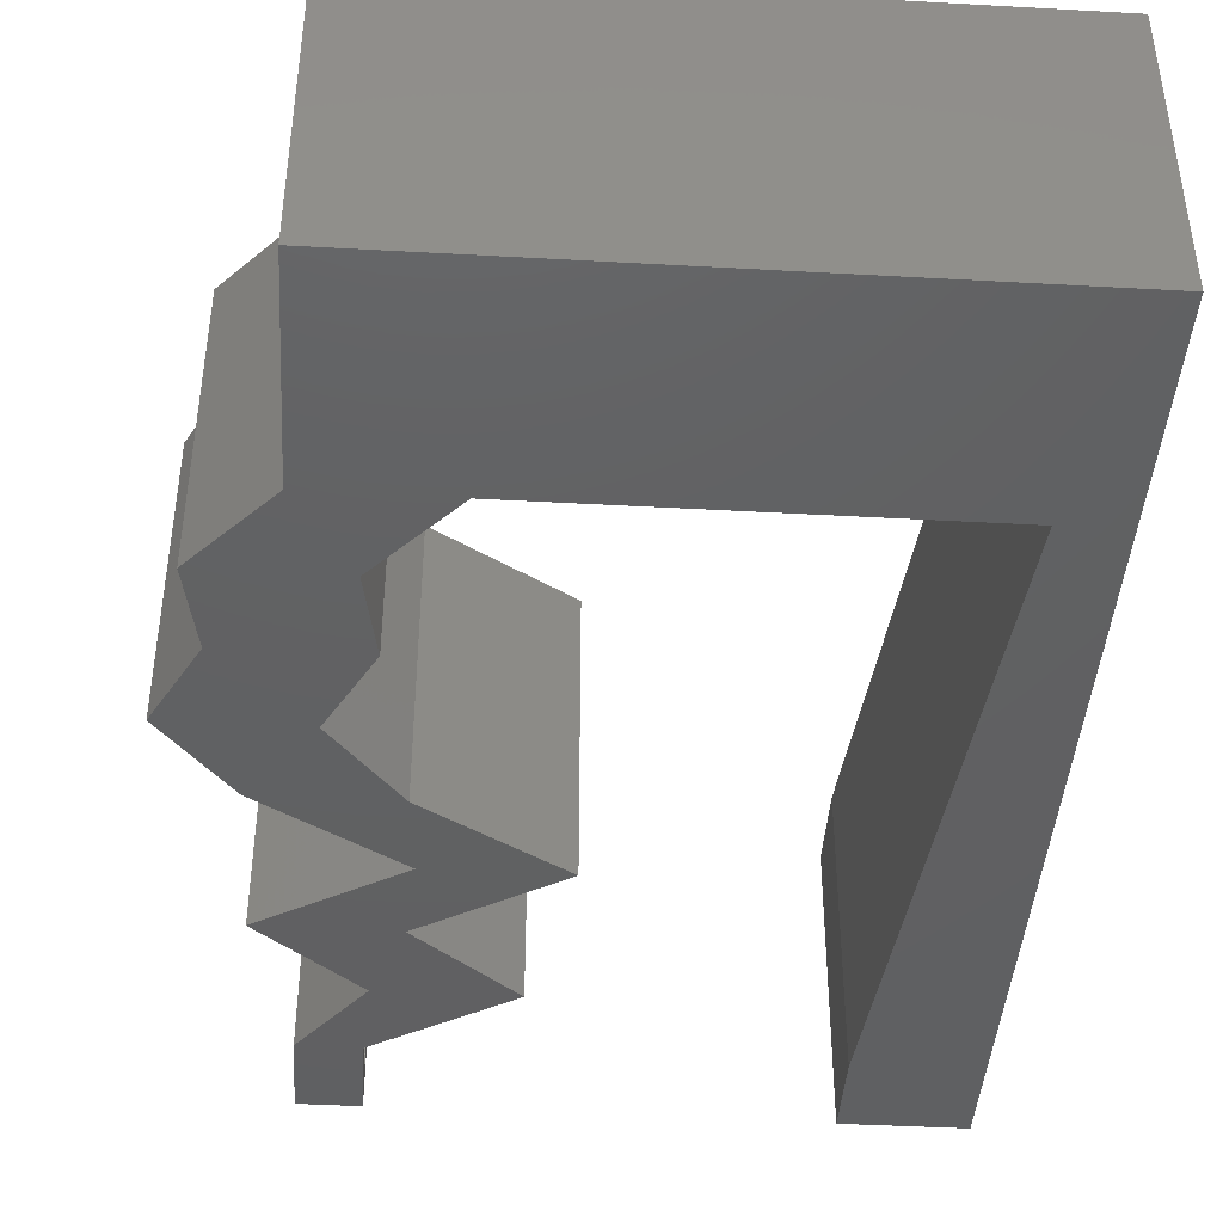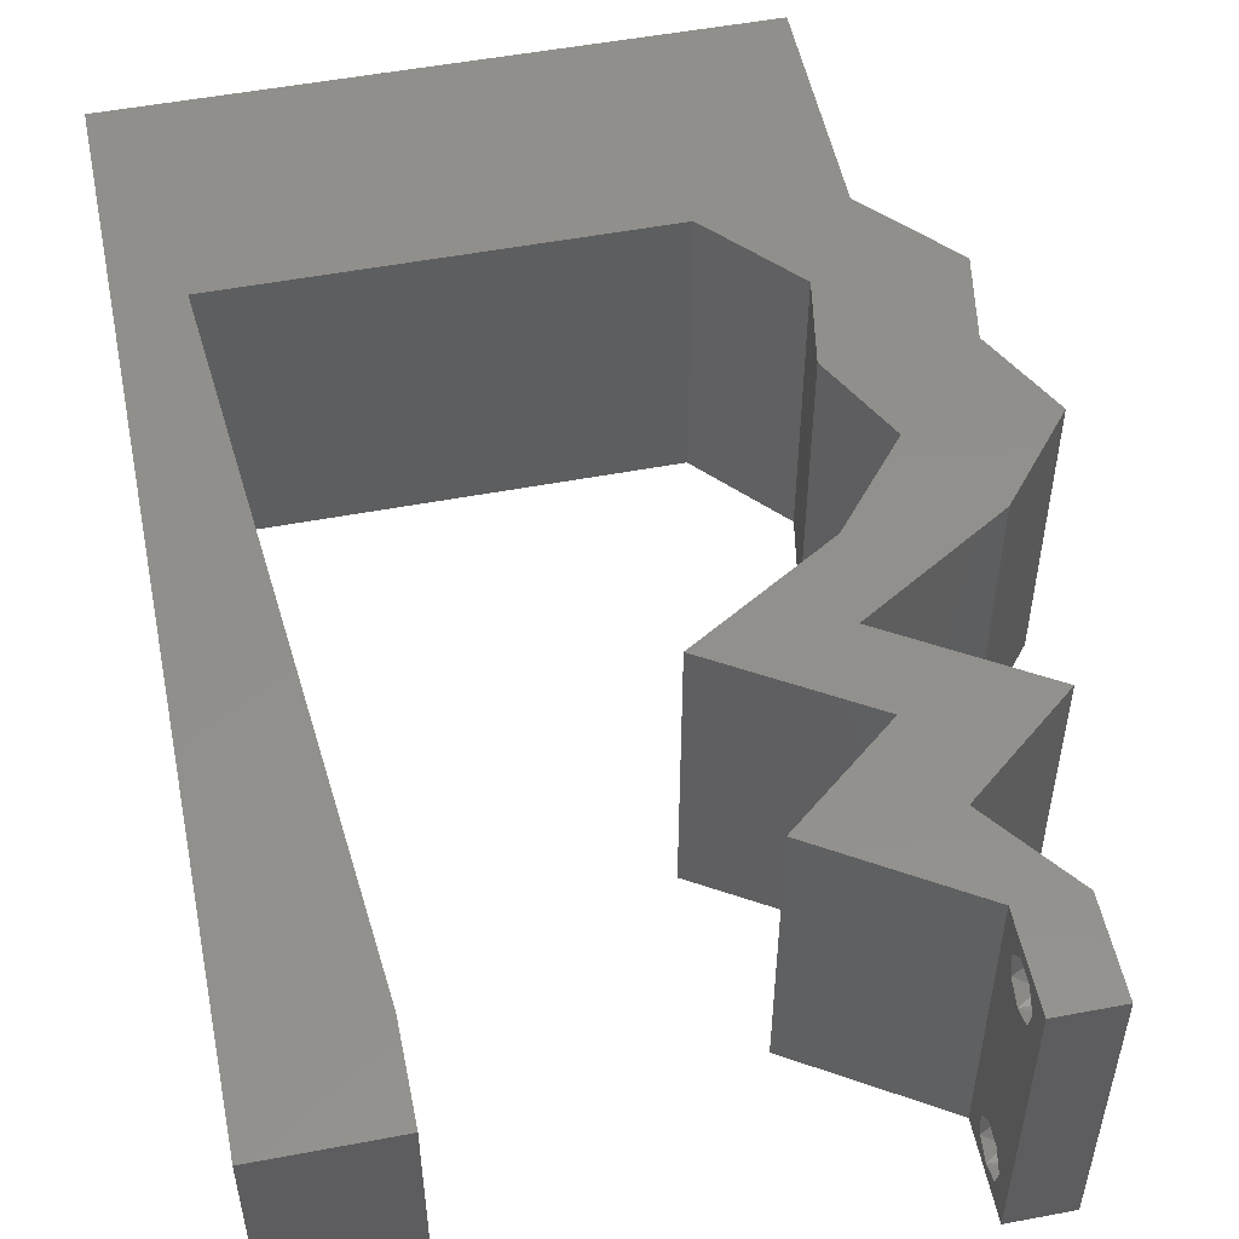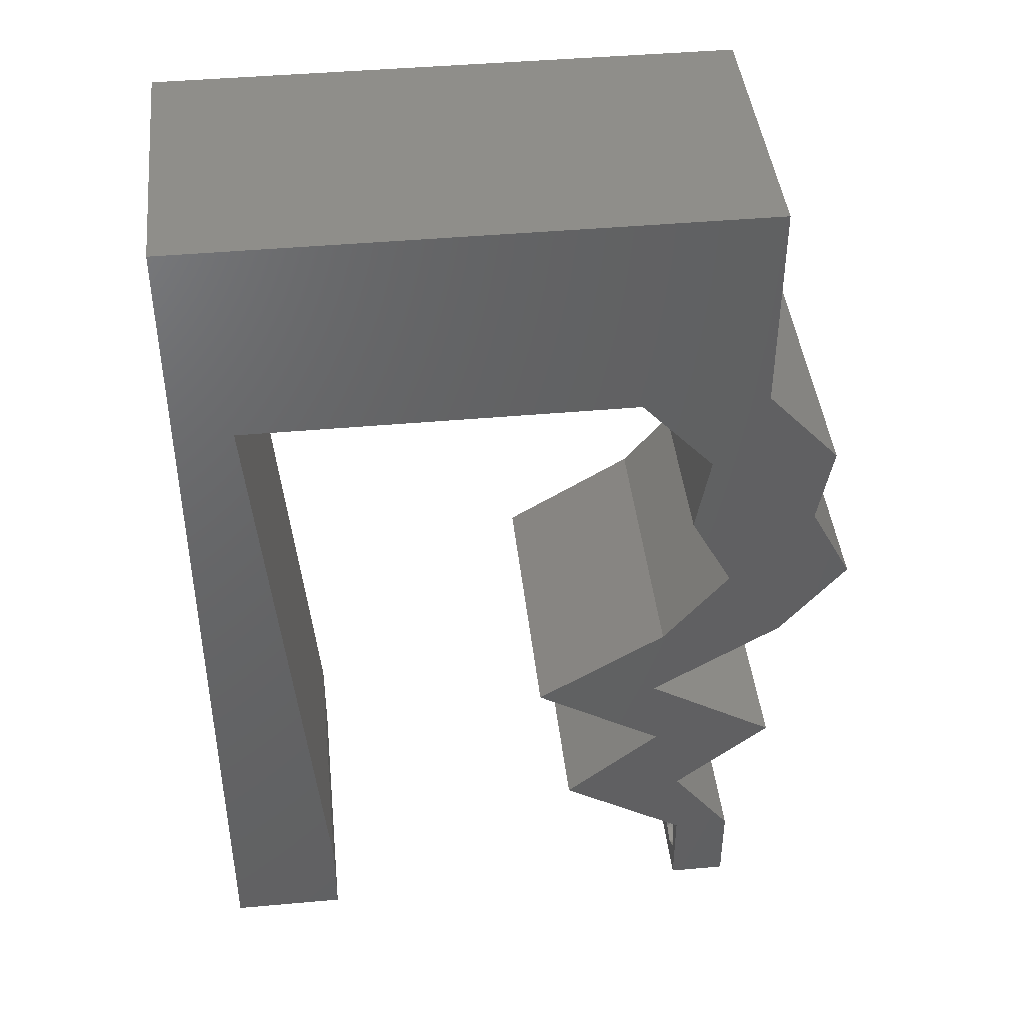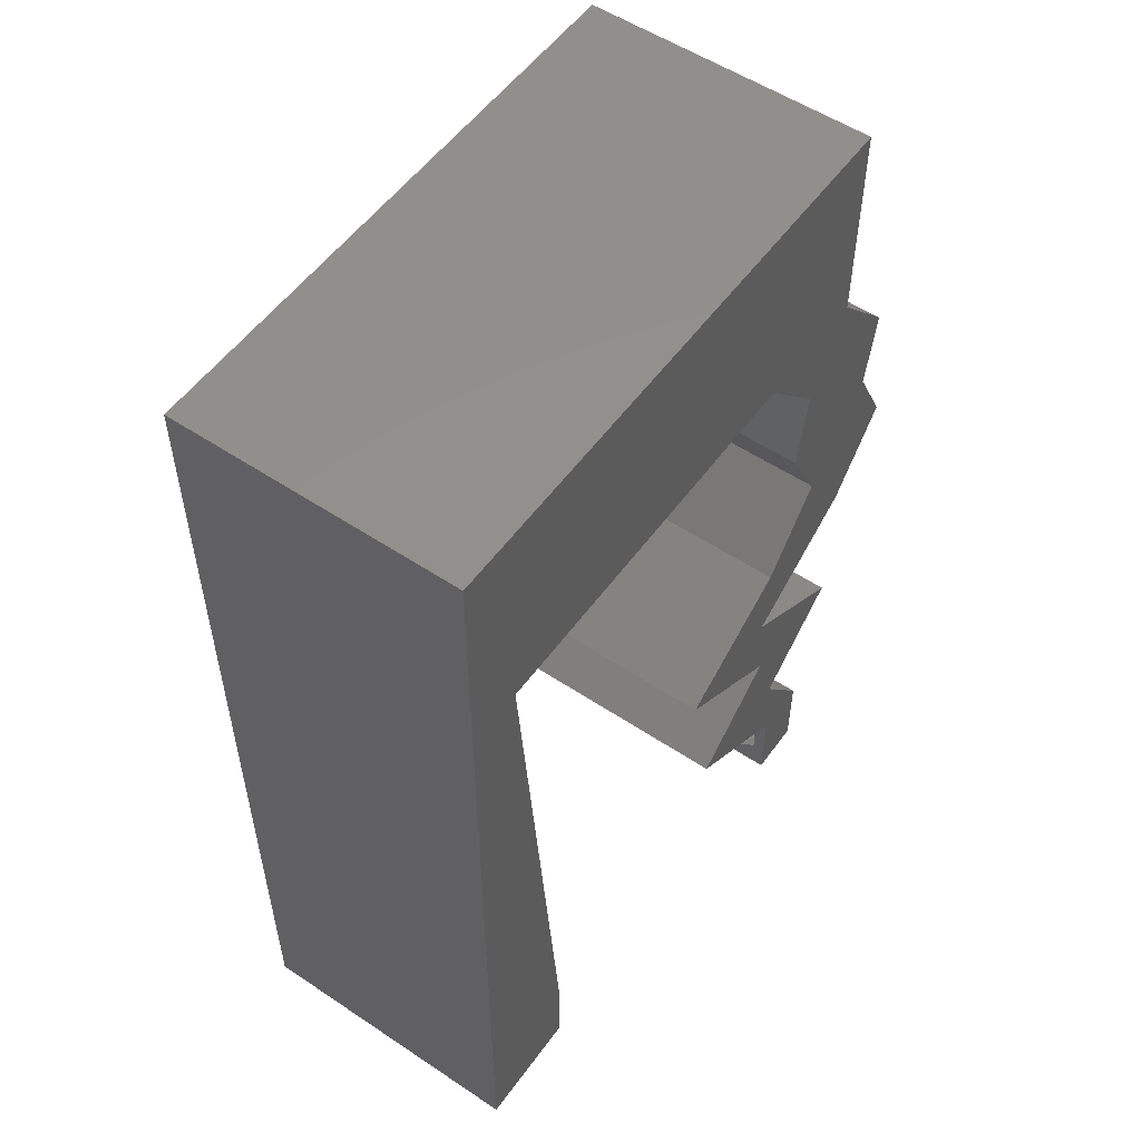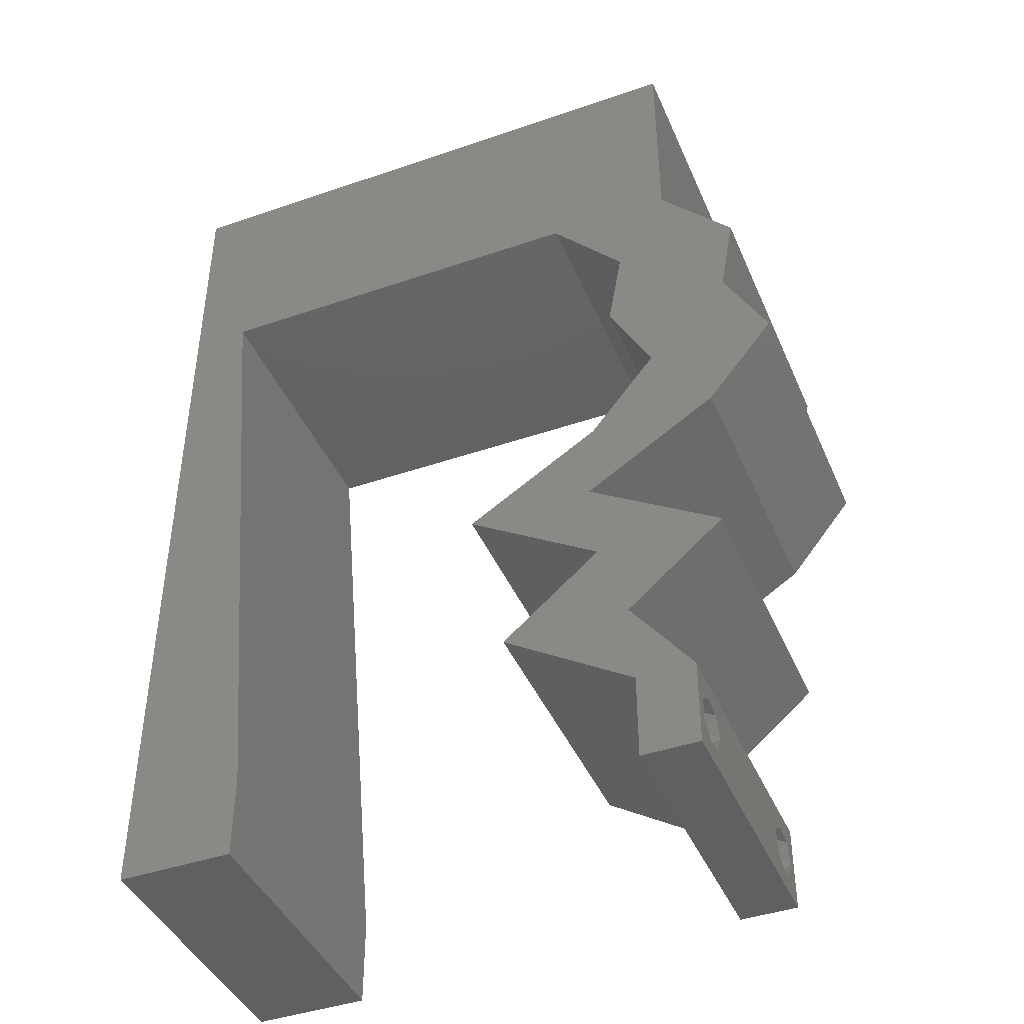
<metadata>
{"format":"stl","ext":"stl","renderer":"f3d","projection":"perspective","resolution":1024,"background":"white","views":[{"elev":-42.6,"azim":176.2,"up":"+Z"},{"elev":52.5,"azim":-11.5,"up":"+Z"},{"elev":43.1,"azim":-6.1,"up":"+Y"},{"elev":54.3,"azim":-54.7,"up":"+Y"},{"elev":-42.7,"azim":22.3,"up":"+Y"}]}
</metadata>
<code>
# stl→obj: 254 verts, 512 faces
v 0.04 0 0.01
v 0.04 -0.006 0.01
v 0.04 -0.002262 0.003932
v 0.04 -0.003 0.0159
v 0.04 -0.001671 0.00134
v 0.04 0 0
v 0.04 -0.001343 0.002778
v 0.04 -0.004657 0.002778
v 0.04 -0.006 0
v 0.04 -0.004329 0.00134
v 0.04 -0.003 0.0007
v 0.04 -0.002262 0.01913
v 0.04 -0.001343 0.01798
v 0.04 0 0.02
v 0.04 -0.004657 0.01798
v 0.04 -0.003738 0.01913
v 0.04 -0.006 0.02
v 0.04 -0.004329 0.01654
v 0.04 -0.001671 0.01654
v 0.04 -0.003738 0.003932
v 0.036 -0.006 0.01
v 0.036 0 0.01
v 0.036 -0.002262 0.003932
v 0.036 -0.003 0.0159
v 0.036 -0.001343 0.002778
v 0.036 0 0
v 0.036 -0.001671 0.00134
v 0.036 -0.004329 0.00134
v 0.036 -0.006 0
v 0.036 -0.004657 0.002778
v 0.036 -0.003 0.0007
v 0.036 0 0.02
v 0.036 -0.001343 0.01798
v 0.036 -0.002262 0.01913
v 0.036 -0.003738 0.01913
v 0.036 -0.004657 0.01798
v 0.036 -0.006 0.02
v 0.036 -0.004329 0.01654
v 0.036 -0.001671 0.01654
v 0.036 -0.003738 0.003932
v 0.038 -0.003 0.02
v 0 0.048 0.02
v 0.004026 0.04516 0.02
v 0.007306 0.05181 0.02
v 0.02703 0.005645 0.02
v 0.03574 0.005645 0.02
v 0.03377 0.01129 0.02
v 0.04248 0.01129 0.02
v 0.008 0 0.02
v 0 0 0.02
v 0.004 -0.003 0.02
v 0 -0.006 0.02
v 0.008 -0.006 0.02
v 0.003823 0.005684 0.02
v 0.03129 0.04516 0.02
v 0.03641 0.03952 0.02
v 0.04 0.04516 0.02
v 0.04511 0.03952 0.02
v 0.0406 0.03741 0.02
v 0.01 0.06 0.02
v 0 0.06 0.02
v 0.0334 0.05151 0.02
v 0.01312 0.04516 0.02
v 0.03838 0.02823 0.02
v 0.03378 0.02258 0.02
v 0.037 0.02258 0.02
v 0.04 0.05258 0.02
v 0.04 0.06 0.02
v 0.03 0.06 0.02
v 0.03585 0.05602 0.02
v 0.007007 0.01129 0.02
v 0 0.012 0.02
v 0.04248 0.02258 0.02
v 0.04709 0.02823 0.02
v 0.04264 0.02964 0.02
v 0.0354 0.03387 0.02
v 0.02616 0.05232 0.02
v 0.02 0.06 0.02
v 0.01646 0.05241 0.02
v 0.02221 0.04516 0.02
v 0.04009 0.03274 0.02
v 0.04411 0.03387 0.02
v 0.03334 0.01694 0.02
v 0.02464 0.01694 0.02
v 0 0.036 0.02
v 0.00502 0.03387 0.02
v 0 0.024 0.02
v 0.006013 0.02258 0.02
v 0 -0.006 0.01
v 0 -0.003 0.015
v 0 0 0.01
v 0 -0.006 0
v 0 -0.003 0.005
v 0 0 0
v 0.004 -0.006 0.015
v 0.008 -0.006 0.01
v 0.004 -0.006 0.005
v 0.008 -0.006 0
v 0 0.06 0
v 0 0.051 0.0086
v 0 0.06 0.01
v 0 0.009 0.0114
v 0 0.048 0
v 0 0.0415 0.009767
v 0 0.03 0.01
v 0 0.036 0
v 0 0.024 0
v 0 0.0185 0.01023
v 0 0.012 0
v 0 0.005337 0.005128
v 0 0.05466 0.01487
v 0.038 -0.003 0
v 0.007306 0.05181 0
v 0.004026 0.04516 0
v 0.02703 0.005645 0
v 0.03377 0.01129 0
v 0.03574 0.005645 0
v 0.04248 0.01129 0
v 0.008 0 0
v 0.004 -0.003 0
v 0.003823 0.005684 0
v 0.03129 0.04516 0
v 0.04 0.04516 0
v 0.03641 0.03952 0
v 0.04511 0.03952 0
v 0.0406 0.03741 0
v 0.01 0.06 0
v 0.0334 0.05151 0
v 0.01312 0.04516 0
v 0.03838 0.02823 0
v 0.037 0.02258 0
v 0.03378 0.02258 0
v 0.04 0.05258 0
v 0.04 0.06 0
v 0.03585 0.05602 0
v 0.03 0.06 0
v 0.007007 0.01129 0
v 0.04248 0.02258 0
v 0.04264 0.02964 0
v 0.04709 0.02823 0
v 0.0354 0.03387 0
v 0.02616 0.05232 0
v 0.01646 0.05241 0
v 0.02 0.06 0
v 0.02221 0.04516 0
v 0.04009 0.03274 0
v 0.04411 0.03387 0
v 0.03334 0.01694 0
v 0.02464 0.01694 0
v 0.00502 0.03387 0
v 0.006013 0.02258 0
v 0.008 0 0.01
v 0.008 -0.003 0.015
v 0.008 -0.003 0.005
v 0.015 0.06 0.01134
v 0.025 0.06 0.008977
v 0.006575 0.06 0.007337
v 0.03344 0.06 0.01273
v 0.04 0.06 0.01
v 0.03407 0.06 0.005945
v 0.005798 0.06 0.01422
v 0.04 0.05243 0.007461
v 0.04 0.04516 0.01
v 0.04 0.05481 0.01467
v 0.04 0.0497 0.01459
v 0.04256 0.04234 0.015
v 0.04511 0.03952 0.01
v 0.04256 0.04234 0.005
v 0.04461 0.0367 0.015
v 0.04411 0.03387 0.01
v 0.04461 0.0367 0.005
v 0.0456 0.03105 0.015
v 0.04709 0.02823 0.01
v 0.0456 0.03105 0.005
v 0.04478 0.0254 0.015
v 0.04248 0.02258 0.01
v 0.04478 0.0254 0.005
v 0.03791 0.01976 0.005494
v 0.03791 0.01976 0.01448
v 0.03334 0.01694 0.01
v 0.03791 0.01411 0.005494
v 0.03791 0.01411 0.01448
v 0.04248 0.01129 0.01
v 0.03911 0.008468 0.015
v 0.03574 0.005645 0.01
v 0.03911 0.008468 0.005
v 0.03787 0.002823 0.015
v 0.03787 0.002823 0.005
v 0.03152 0.002823 0.005494
v 0.03152 0.002823 0.01448
v 0.02703 0.005645 0.01
v 0.0304 0.008468 0.015
v 0.03377 0.01129 0.01
v 0.0304 0.008468 0.005
v 0.0292 0.01411 0.005494
v 0.0292 0.01411 0.01448
v 0.02464 0.01694 0.01
v 0.02921 0.01976 0.005494
v 0.02921 0.01976 0.01448
v 0.03378 0.02258 0.01
v 0.03608 0.0254 0.015
v 0.03838 0.02823 0.01
v 0.03608 0.0254 0.005
v 0.03689 0.03105 0.015
v 0.0354 0.03387 0.01
v 0.03689 0.03105 0.005
v 0.03591 0.0367 0.015
v 0.03641 0.03952 0.01
v 0.03591 0.0367 0.005
v 0.03385 0.04234 0.015
v 0.03129 0.04516 0.01
v 0.03385 0.04234 0.005
v 0.01766 0.04516 0.007912
v 0.02416 0.04516 0.01324
v 0.004026 0.04516 0.01
v 0.01117 0.04516 0.01324
v 0.02482 0.04516 0.006756
v 0.0105 0.04516 0.006756
v 0.01766 0.04516 0.01479
v 0.004773 0.03668 0.01177
v 0.007253 0.008488 0.008235
v 0.005558 0.02775 0.01032
v 0.006475 0.01733 0.00976
v 0.004506 0.03971 0.005
v 0.00752 0.005458 0.015
v 0.0375 -0.003738 0.01607
v 0.03727 -0.002262 0.01607
v 0.03871 -0.002229 0.01608
v 0.03888 -0.003738 0.01607
v 0.03727 -0.004329 0.01866
v 0.03873 -0.004657 0.01722
v 0.03725 -0.004657 0.01722
v 0.03873 -0.003 0.0193
v 0.03727 -0.001671 0.01866
v 0.03875 -0.001671 0.01866
v 0.03725 -0.003 0.0193
v 0.03875 -0.004329 0.01866
v 0.03873 -0.001343 0.01722
v 0.03725 -0.001343 0.01722
v 0.038 -0.003744 0.0008712
v 0.0385 -0.002262 0.0008684
v 0.03712 -0.002262 0.0008684
v 0.03914 -0.003734 0.0008667
v 0.03727 -0.001343 0.002022
v 0.03873 -0.001671 0.00346
v 0.03725 -0.001671 0.00346
v 0.03875 -0.001343 0.002022
v 0.03727 -0.004329 0.00346
v 0.03798 -0.002989 0.0041
v 0.03875 -0.004329 0.00346
v 0.03739 -0.004655 0.002013
v 0.03882 -0.004657 0.002022
v 0.03913 -0.003005 0.0041
v 0.03684 -0.003 0.0041
f 1 2 3
f 1 4 2
f 5 6 7
f 8 9 10
f 10 9 11
f 11 6 5
f 12 13 14
f 15 16 17
f 14 17 12
f 17 18 15
f 12 17 16
f 9 6 11
f 8 2 9
f 14 19 1
f 13 19 14
f 17 2 18
f 6 1 7
f 1 19 4
f 2 4 18
f 7 1 3
f 20 2 8
f 3 2 20
f 21 22 23
f 21 24 22
f 25 26 27
f 28 29 30
f 28 31 29
f 26 31 27
f 32 33 34
f 35 36 37
f 34 37 32
f 37 36 38
f 35 37 34
f 32 39 33
f 26 29 31
f 25 22 26
f 37 38 21
f 22 39 32
f 29 21 30
f 38 24 21
f 24 39 22
f 30 21 40
f 40 21 23
f 23 22 25
f 32 37 41
f 42 43 44
f 45 46 47
f 46 48 47
f 49 50 51
f 52 53 51
f 50 49 54
f 55 56 57
f 58 57 59
f 57 56 59
f 60 61 44
f 55 57 62
f 43 63 44
f 64 65 66
f 57 67 62
f 68 69 70
f 71 72 54
f 73 74 75
f 56 76 59
f 77 78 79
f 80 77 79
f 80 55 77
f 69 78 77
f 64 73 75
f 60 44 79
f 78 60 79
f 59 76 81
f 63 80 79
f 73 64 66
f 76 64 81
f 82 58 59
f 74 82 75
f 69 62 70
f 50 52 51
f 53 49 51
f 44 63 79
f 69 77 62
f 37 17 41
f 77 55 62
f 67 68 70
f 14 32 41
f 82 59 81
f 81 64 75
f 62 67 70
f 82 81 75
f 72 50 54
f 48 83 47
f 14 46 32
f 17 14 41
f 49 71 54
f 61 42 44
f 83 73 66
f 47 83 84
f 84 83 65
f 65 83 66
f 32 46 45
f 43 42 85
f 43 85 86
f 87 72 88
f 88 72 71
f 85 87 86
f 86 87 88
f 89 90 91
f 50 90 52
f 92 93 94
f 91 93 89
f 52 90 89
f 91 90 50
f 89 93 92
f 94 93 91
f 53 95 96
f 89 95 52
f 92 97 89
f 96 97 98
f 52 95 53
f 96 95 89
f 98 97 92
f 89 97 96
f 99 100 101
f 50 102 91
f 103 100 99
f 72 102 50
f 104 105 85
f 106 105 104
f 106 104 103
f 85 105 87
f 107 105 106
f 87 108 72
f 87 105 108
f 42 104 85
f 109 108 107
f 108 105 107
f 94 110 109
f 61 111 42
f 42 100 104
f 109 102 108
f 42 111 100
f 109 110 102
f 108 102 72
f 104 100 103
f 101 111 61
f 91 110 94
f 102 110 91
f 100 111 101
f 26 112 29
f 103 113 114
f 115 116 117
f 117 116 118
f 119 120 94
f 92 120 98
f 94 121 119
f 122 123 124
f 125 126 123
f 123 126 124
f 127 113 99
f 122 128 123
f 114 113 129
f 130 131 132
f 123 128 133
f 134 135 136
f 137 121 109
f 138 139 140
f 124 126 141
f 142 143 144
f 145 143 142
f 145 142 122
f 136 142 144
f 130 139 138
f 127 143 113
f 144 143 127
f 126 146 141
f 129 143 145
f 138 131 130
f 141 146 130
f 147 126 125
f 140 139 147
f 136 135 128
f 94 120 92
f 98 120 119
f 113 143 129
f 136 128 142
f 29 112 9
f 142 128 122
f 133 135 134
f 6 112 26
f 147 146 126
f 146 139 130
f 128 135 133
f 147 139 146
f 109 121 94
f 118 116 148
f 6 26 117
f 9 112 6
f 119 121 137
f 99 113 103
f 148 131 138
f 148 116 149
f 132 148 149
f 132 131 148
f 26 115 117
f 114 106 103
f 150 106 114
f 107 151 109
f 109 151 137
f 150 107 106
f 150 151 107
f 152 153 96
f 53 153 49
f 119 154 98
f 96 154 152
f 49 153 152
f 96 153 53
f 98 154 96
f 152 154 119
f 127 155 144
f 69 156 78
f 155 156 144
f 78 156 155
f 127 157 155
f 69 158 156
f 144 156 136
f 78 155 60
f 99 157 127
f 101 157 99
f 68 158 69
f 159 158 68
f 156 160 136
f 155 161 60
f 158 160 156
f 157 161 155
f 136 160 134
f 134 160 159
f 61 161 101
f 60 161 61
f 101 161 157
f 159 160 158
f 134 162 133
f 133 162 123
f 159 162 134
f 123 162 163
f 68 164 159
f 163 165 57
f 67 164 68
f 57 165 67
f 164 165 162
f 67 165 164
f 162 165 163
f 164 162 159
f 57 166 163
f 167 166 58
f 163 168 123
f 125 168 167
f 163 166 167
f 58 166 57
f 123 168 125
f 167 168 163
f 82 169 58
f 167 169 170
f 125 171 147
f 170 171 167
f 58 169 167
f 170 169 82
f 167 171 125
f 147 171 170
f 74 172 82
f 170 172 173
f 147 174 140
f 173 174 170
f 82 172 170
f 173 172 74
f 170 174 147
f 140 174 173
f 73 175 74
f 173 175 176
f 140 177 138
f 176 177 173
f 74 175 173
f 176 175 73
f 173 177 140
f 138 177 176
f 138 178 148
f 83 179 73
f 73 179 176
f 180 179 83
f 179 178 176
f 180 178 179
f 176 178 138
f 148 178 180
f 148 181 118
f 48 182 83
f 83 182 180
f 183 182 48
f 182 181 180
f 183 181 182
f 180 181 148
f 118 181 183
f 48 184 183
f 185 184 46
f 183 186 118
f 117 186 185
f 46 184 48
f 183 184 185
f 118 186 117
f 185 186 183
f 185 187 1
f 14 187 46
f 117 188 6
f 1 188 185
f 46 187 185
f 1 187 14
f 185 188 117
f 6 188 1
f 2 17 37
f 21 2 37
f 29 9 2
f 29 2 21
f 26 189 115
f 45 190 32
f 32 190 22
f 191 190 45
f 191 189 190
f 190 189 22
f 22 189 26
f 115 189 191
f 45 192 191
f 193 192 47
f 116 194 193
f 191 194 115
f 47 192 45
f 191 192 193
f 115 194 116
f 193 194 191
f 116 195 149
f 84 196 47
f 47 196 193
f 197 196 84
f 197 195 196
f 196 195 193
f 193 195 116
f 149 195 197
f 149 198 132
f 65 199 84
f 84 199 197
f 200 199 65
f 199 198 197
f 200 198 199
f 197 198 149
f 132 198 200
f 64 201 65
f 200 201 202
f 132 203 130
f 202 203 200
f 65 201 200
f 202 201 64
f 200 203 132
f 130 203 202
f 76 204 64
f 202 204 205
f 130 206 141
f 205 206 202
f 64 204 202
f 205 204 76
f 202 206 130
f 141 206 205
f 56 207 76
f 205 207 208
f 141 209 124
f 208 209 205
f 76 207 205
f 208 207 56
f 205 209 141
f 124 209 208
f 56 210 208
f 211 210 55
f 122 212 211
f 208 212 124
f 55 210 56
f 208 210 211
f 124 212 122
f 211 212 208
f 145 213 129
f 55 214 211
f 215 216 43
f 211 217 122
f 114 218 215
f 80 214 55
f 43 216 63
f 122 217 145
f 129 218 114
f 63 219 80
f 145 217 213
f 213 218 129
f 219 216 213
f 213 214 219
f 217 214 213
f 213 216 218
f 211 214 217
f 218 216 215
f 219 214 80
f 63 216 219
f 43 220 215
f 119 221 152
f 88 222 86
f 151 223 137
f 137 221 119
f 86 220 43
f 222 223 151
f 88 223 222
f 150 224 220
f 71 225 221
f 150 222 151
f 71 223 88
f 71 221 223
f 150 220 222
f 114 224 150
f 49 225 71
f 223 221 137
f 222 220 86
f 152 225 49
f 215 224 114
f 220 224 215
f 221 225 152
f 4 24 226
f 24 4 227
f 227 4 228
f 4 226 229
f 230 231 232
f 233 234 235
f 234 233 236
f 231 230 237
f 230 233 237
f 233 230 236
f 234 238 235
f 238 234 239
f 238 239 228
f 239 227 228
f 231 226 232
f 226 231 229
f 36 35 230
f 12 16 233
f 15 18 231
f 34 33 234
f 12 233 235
f 36 230 232
f 230 35 236
f 233 16 237
f 15 231 237
f 34 234 236
f 19 13 238
f 234 33 239
f 13 12 235
f 38 36 232
f 35 34 236
f 16 15 237
f 238 13 235
f 226 38 232
f 33 39 239
f 39 24 227
f 39 227 239
f 231 18 229
f 19 238 228
f 24 38 226
f 18 4 229
f 4 19 228
f 11 31 240
f 31 11 241
f 31 241 242
f 11 240 243
f 244 245 246
f 245 244 247
f 248 249 250
f 240 28 251
f 248 250 251
f 251 250 252
f 31 28 240
f 250 249 253
f 249 248 254
f 244 241 247
f 28 30 251
f 241 244 242
f 30 248 251
f 246 245 249
f 7 3 245
f 30 40 248
f 23 25 246
f 20 8 250
f 7 245 247
f 241 5 247
f 5 7 247
f 25 27 244
f 240 251 252
f 25 244 246
f 250 8 252
f 246 249 254
f 249 245 253
f 8 10 252
f 245 3 253
f 248 40 254
f 23 246 254
f 20 250 253
f 244 27 242
f 11 5 241
f 240 252 243
f 27 31 242
f 252 10 243
f 3 20 253
f 40 23 254
f 10 11 243

</code>
